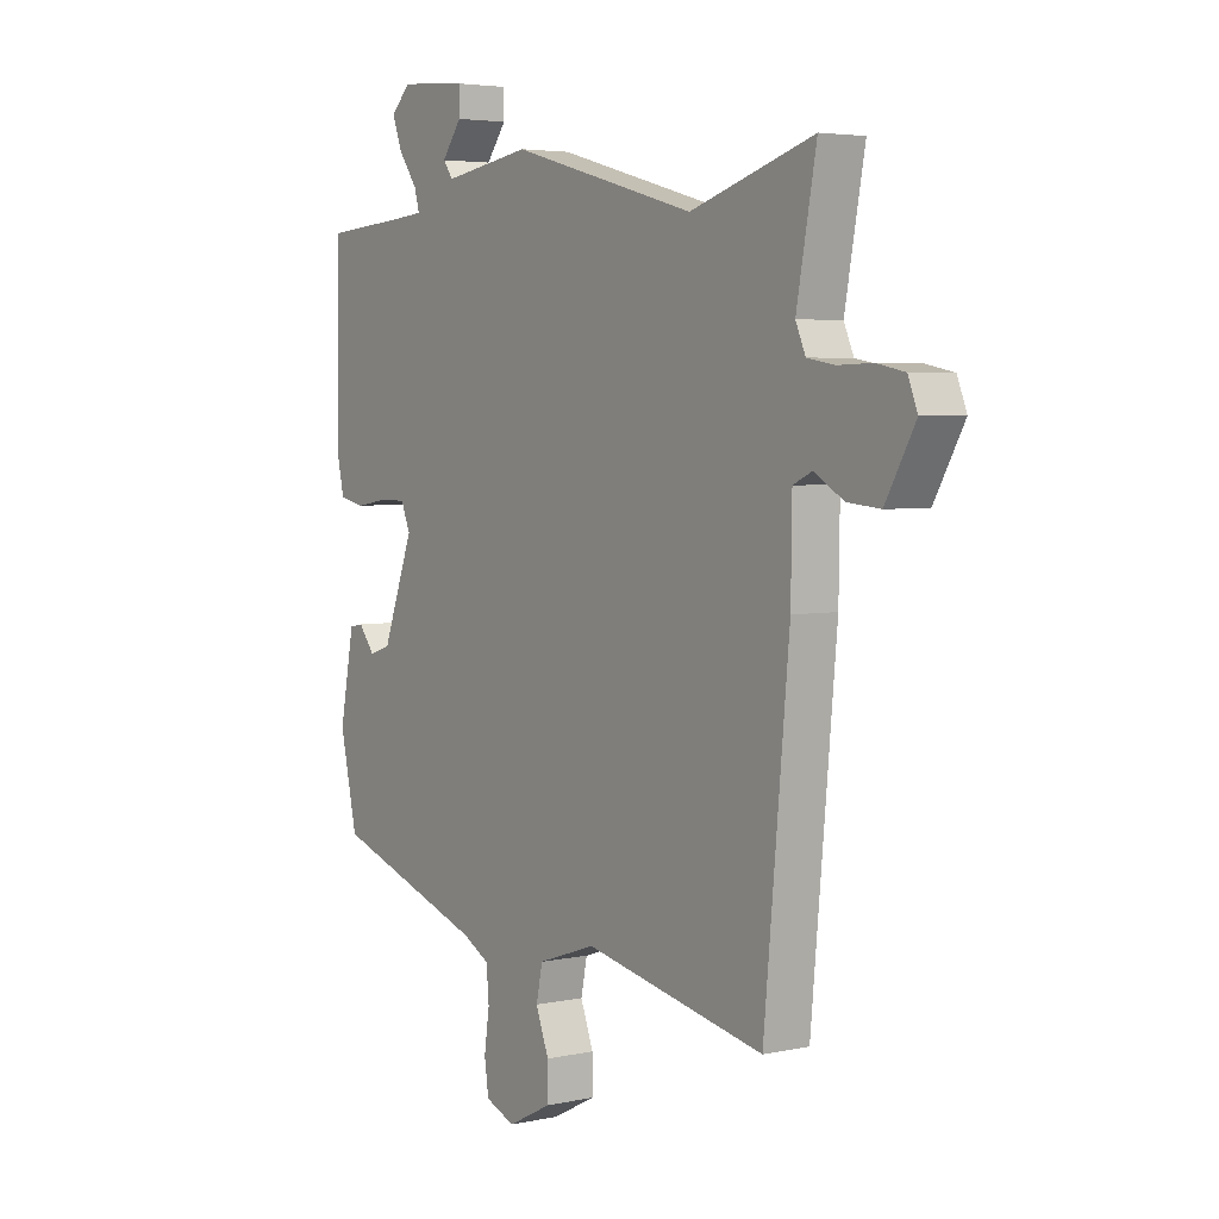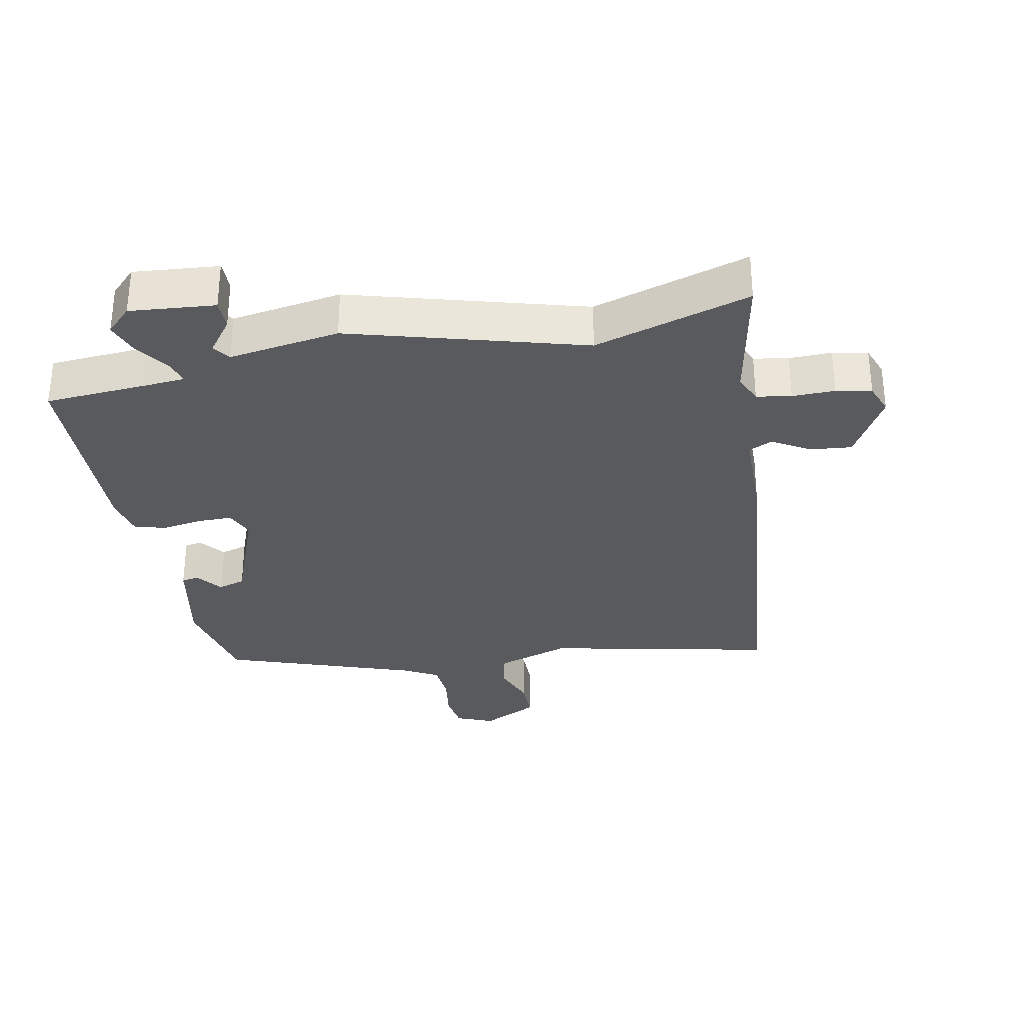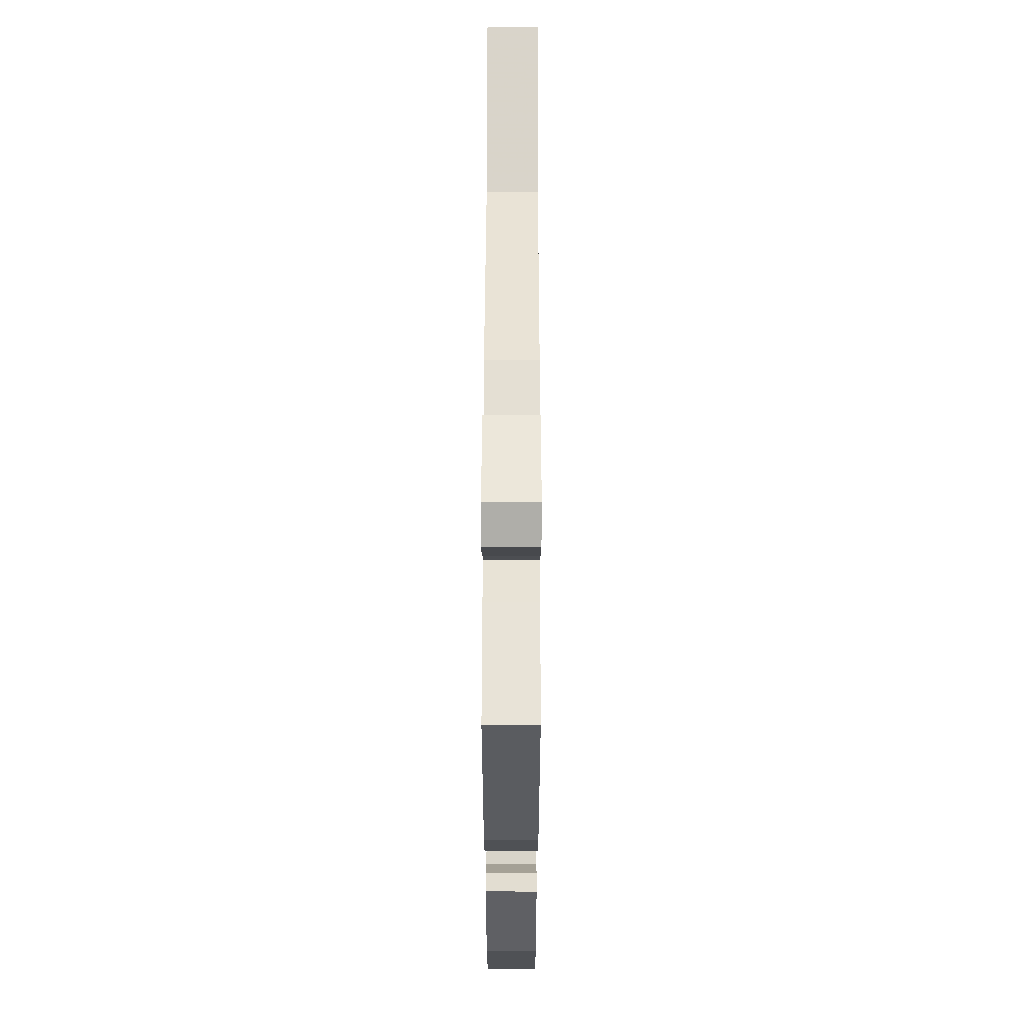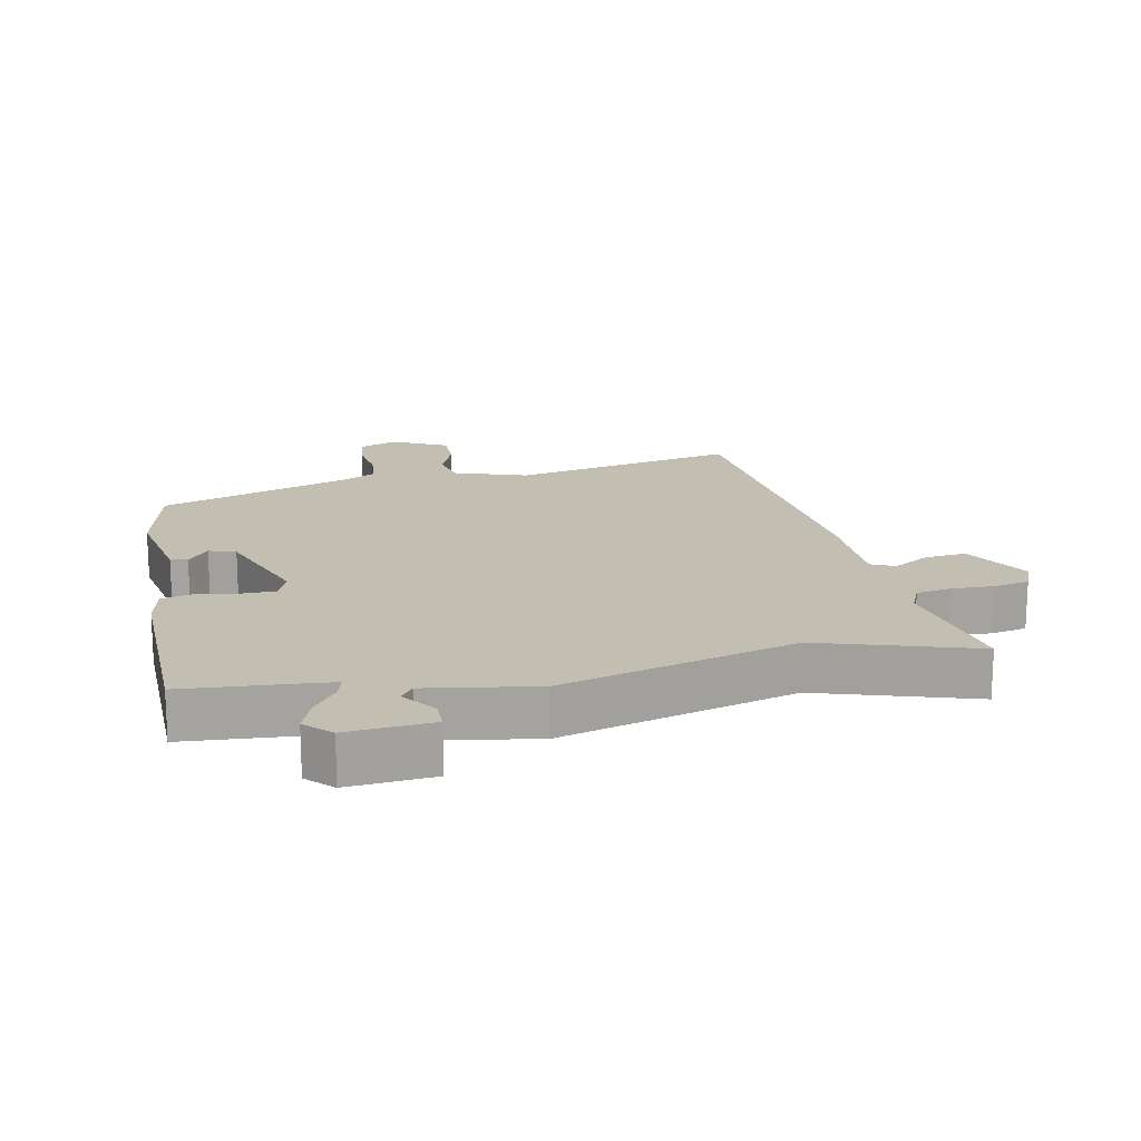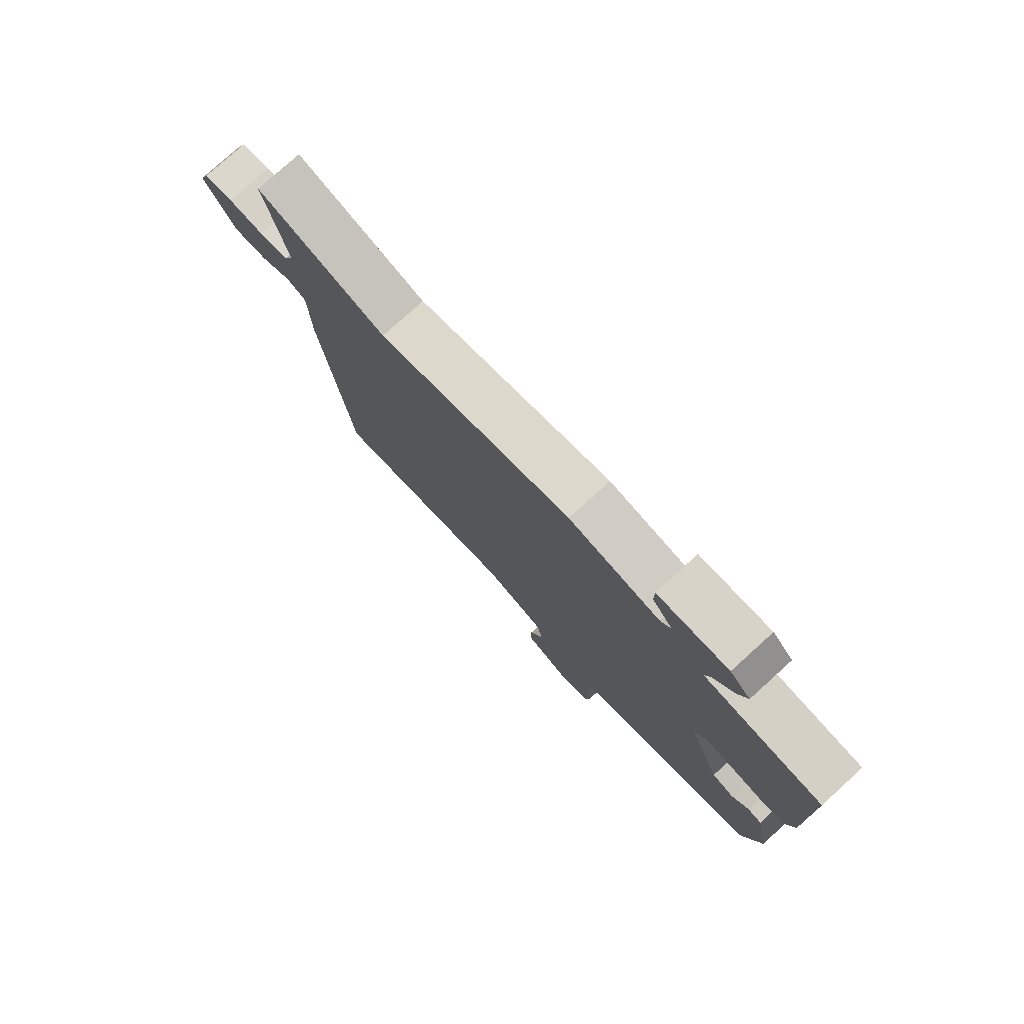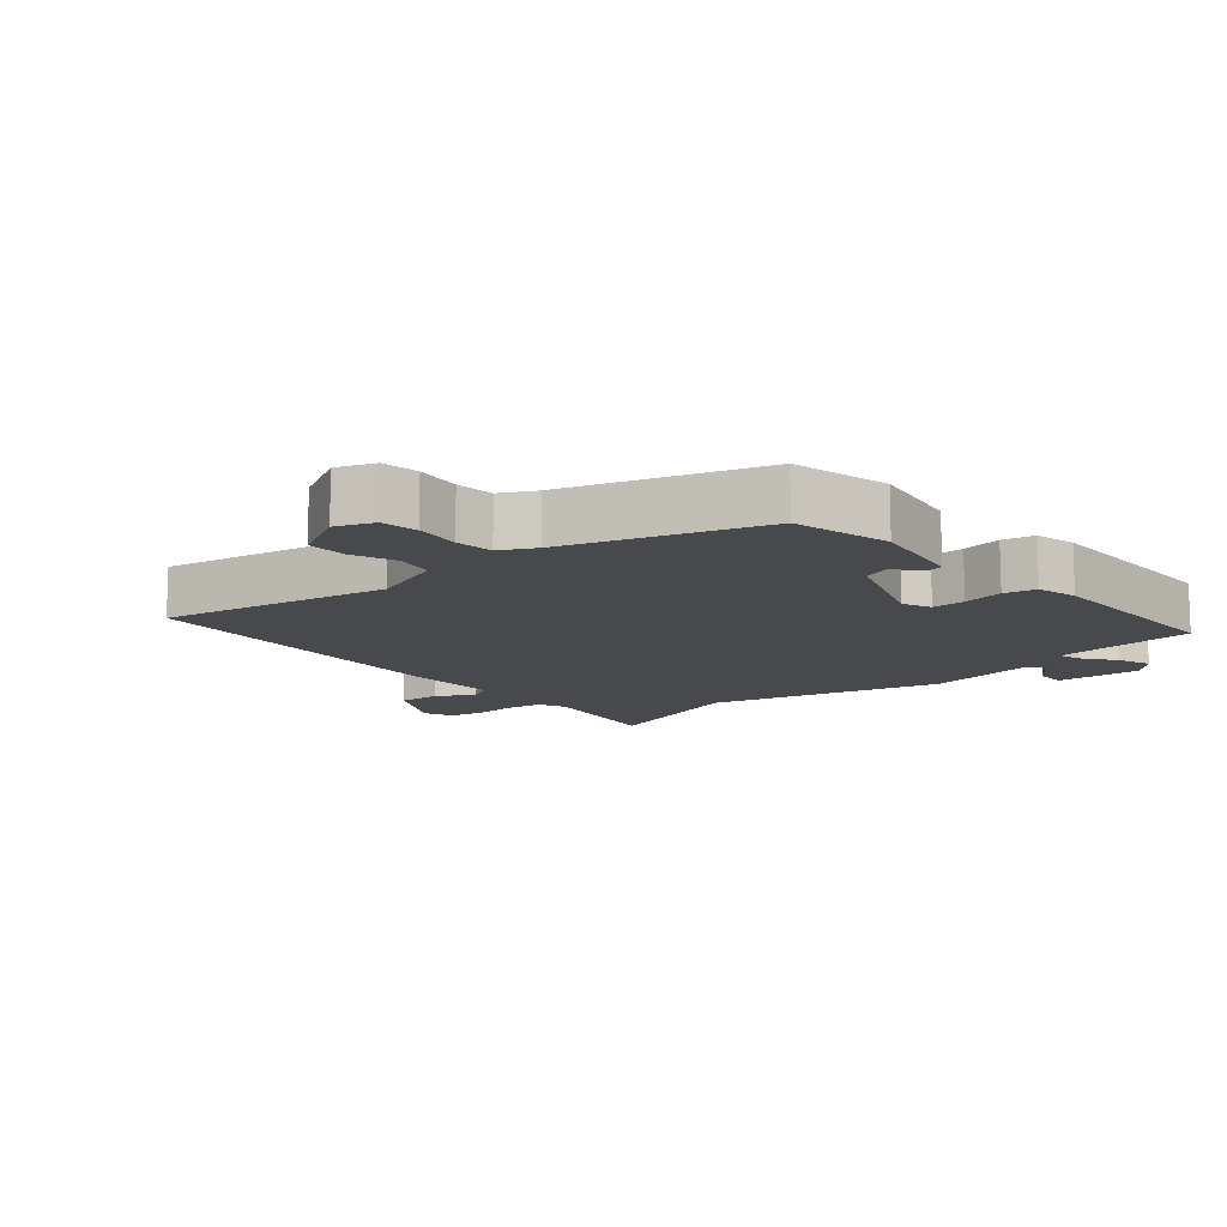
<metadata>
{"format":"obj","ext":"obj","renderer":"f3d","projection":"perspective","resolution":1024,"background":"white","views":[{"elev":4.2,"azim":54.9,"up":"+Z"},{"elev":-31.8,"azim":10.8,"up":"+Y"},{"elev":57.5,"azim":-89.9,"up":"+Z"},{"elev":17.3,"azim":-11.5,"up":"+Y"},{"elev":78.1,"azim":-132.2,"up":"+Z"},{"elev":-12.2,"azim":-138.6,"up":"+Y"}]}
</metadata>
<code>
v 0.477 0.07 -0.527
v 0.13 0.07 -0.455
v 0.018 0.07 -0.493
v 0.006 0.07 -0.551
v 0.031 0.07 -0.617
v 0.031 0.07 -0.678
v -0.054 0.07 -0.721
v -0.111 0.07 -0.698
v -0.119 0.07 -0.642
v -0.109 0.07 -0.573
v -0.114 0.07 -0.515
v -0.166 0.07 -0.487
v -0.46 0.07 -0.387
v -0.493 0.07 -0.238
v -0.465 0.07 -0.092
v -0.439 0.07 -0.087
v -0.408 0.07 -0.126
v -0.367 0.07 -0.113
v -0.307 0.07 0.047
v -0.325 0.07 0.09
v -0.376 0.07 0.09
v -0.438 0.07 0.08
v -0.487 0.07 0.091
v -0.501 0.07 0.154
v -0.495 0.07 0.462
v -0.334 0.07 0.474
v -0.277 0.07 0.479
v -0.287 0.07 0.514
v -0.323 0.07 0.564
v -0.342 0.07 0.615
v -0.304 0.07 0.653
v -0.174 0.07 0.642
v -0.174 0.07 0.596
v -0.212 0.07 0.545
v -0.193 0.07 0.519
v -0.024 0.07 0.546
v 0.332 0.07 0.448
v 0.569 0.07 0.522
v 0.531 0.07 0.318
v 0.55 0.07 0.275
v 0.603 0.07 0.266
v 0.668 0.07 0.268
v 0.722 0.07 0.257
v 0.74 0.07 0.211
v 0.683 0.07 0.11
v 0.62 0.07 0.116
v 0.563 0.07 0.149
v 0.527 0.07 0.132
v 0.525 0.07 -0.014
v 0.477 0 -0.527
v 0.13 0 -0.455
v 0.018 0 -0.493
v 0.006 0 -0.551
v 0.031 0 -0.617
v 0.031 0 -0.678
v -0.054 0 -0.721
v -0.111 0 -0.698
v -0.119 0 -0.642
v -0.109 0 -0.573
v -0.114 0 -0.515
v -0.166 0 -0.487
v -0.46 0 -0.387
v -0.493 0 -0.238
v -0.465 0 -0.092
v -0.439 0 -0.087
v -0.408 0 -0.126
v -0.367 0 -0.113
v -0.307 0 0.047
v -0.325 0 0.09
v -0.376 0 0.09
v -0.438 0 0.08
v -0.487 0 0.091
v -0.501 0 0.154
v -0.495 0 0.462
v -0.334 0 0.474
v -0.277 0 0.479
v -0.287 0 0.514
v -0.323 0 0.564
v -0.342 0 0.615
v -0.304 0 0.653
v -0.174 0 0.642
v -0.174 0 0.596
v -0.212 0 0.545
v -0.193 0 0.519
v -0.024 0 0.546
v 0.332 0 0.448
v 0.569 0 0.522
v 0.531 0 0.318
v 0.55 0 0.275
v 0.603 0 0.266
v 0.668 0 0.268
v 0.722 0 0.257
v 0.74 0 0.211
v 0.683 0 0.11
v 0.62 0 0.116
v 0.563 0 0.149
v 0.527 0 0.132
v 0.525 0 -0.014
f 48 49 1 2
f 44 45 46 47
f 42 43 44 47
f 41 42 47 48
f 40 41 48 2
f 37 38 39
f 35 36 37 39
f 35 39 40 2
f 31 32 33 34
f 28 29 30 31
f 27 28 31 34
f 23 24 25 26
f 21 22 23 26
f 20 21 26 27
f 19 20 27 34
f 14 15 16 17
f 12 13 14 17
f 11 12 17 18
f 7 8 9 10
f 7 10 11
f 4 5 6 7
f 3 4 7 11
f 19 34 35 2
f 11 18 19
f 2 3 11 19
f 51 50 98 97
f 96 95 94 93
f 96 93 92 91
f 97 96 91 90
f 51 97 90 89
f 88 87 86
f 88 86 85 84
f 51 89 88 84
f 83 82 81 80
f 80 79 78 77
f 83 80 77 76
f 75 74 73 72
f 75 72 71 70
f 76 75 70 69
f 83 76 69 68
f 66 65 64 63
f 66 63 62 61
f 67 66 61 60
f 59 58 57 56
f 60 59 56
f 56 55 54 53
f 60 56 53 52
f 51 84 83 68
f 68 67 60
f 68 60 52 51
f 1 50 51 2
f 2 51 52 3
f 3 52 53 4
f 4 53 54 5
f 5 54 55 6
f 6 55 56 7
f 7 56 57 8
f 8 57 58 9
f 9 58 59 10
f 10 59 60 11
f 11 60 61 12
f 12 61 62 13
f 13 62 63 14
f 14 63 64 15
f 15 64 65 16
f 16 65 66 17
f 17 66 67 18
f 18 67 68 19
f 19 68 69 20
f 20 69 70 21
f 21 70 71 22
f 22 71 72 23
f 23 72 73 24
f 24 73 74 25
f 25 74 75 26
f 26 75 76 27
f 27 76 77 28
f 28 77 78 29
f 29 78 79 30
f 30 79 80 31
f 31 80 81 32
f 32 81 82 33
f 33 82 83 34
f 34 83 84 35
f 35 84 85 36
f 36 85 86 37
f 37 86 87 38
f 38 87 88 39
f 39 88 89 40
f 40 89 90 41
f 41 90 91 42
f 42 91 92 43
f 43 92 93 44
f 44 93 94 45
f 45 94 95 46
f 46 95 96 47
f 47 96 97 48
f 48 97 98 49
f 49 98 50 1

</code>
